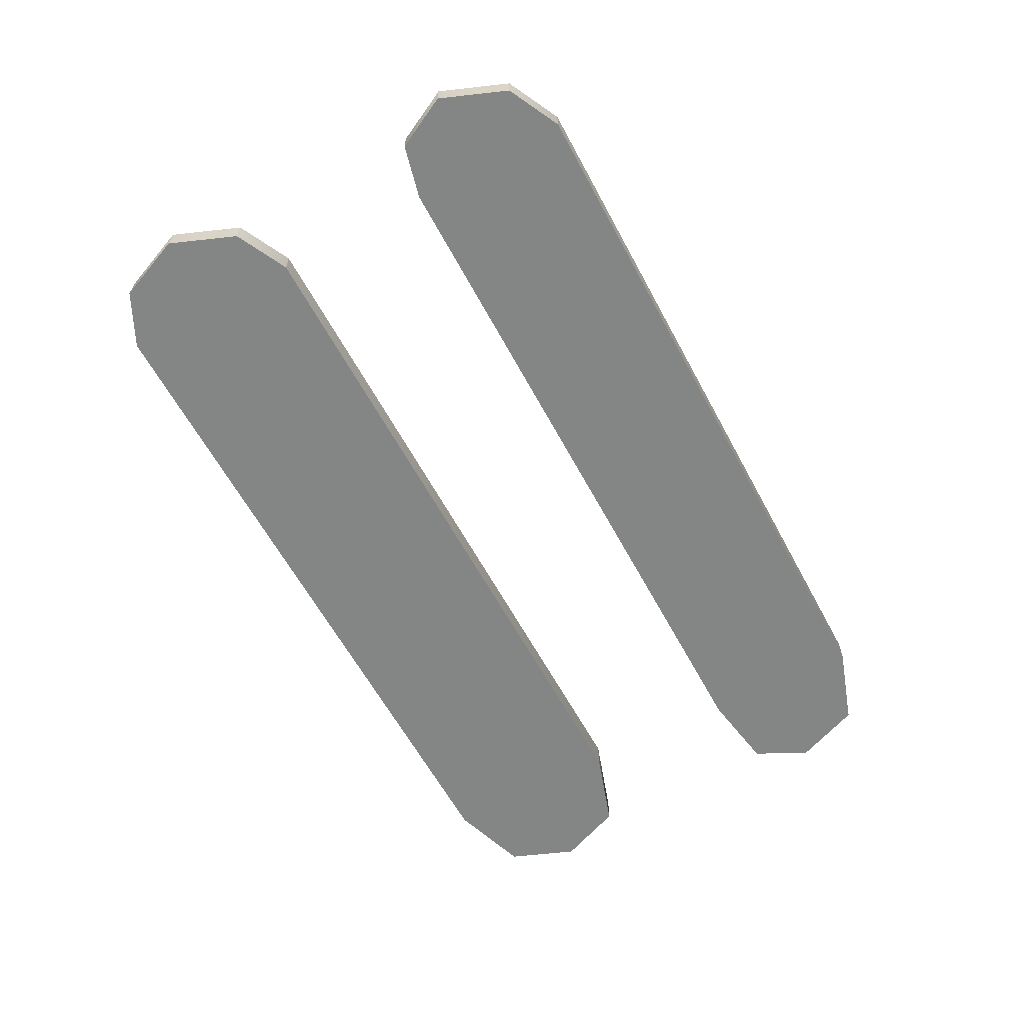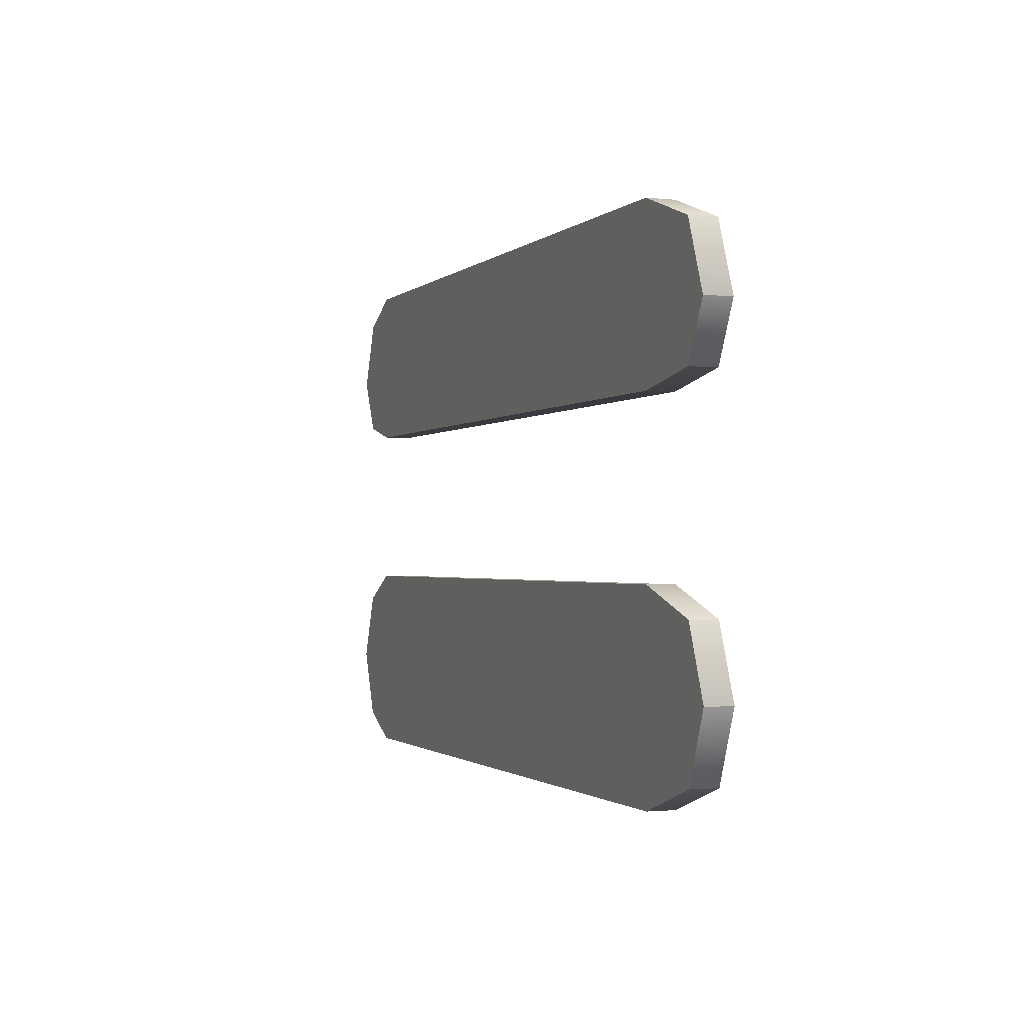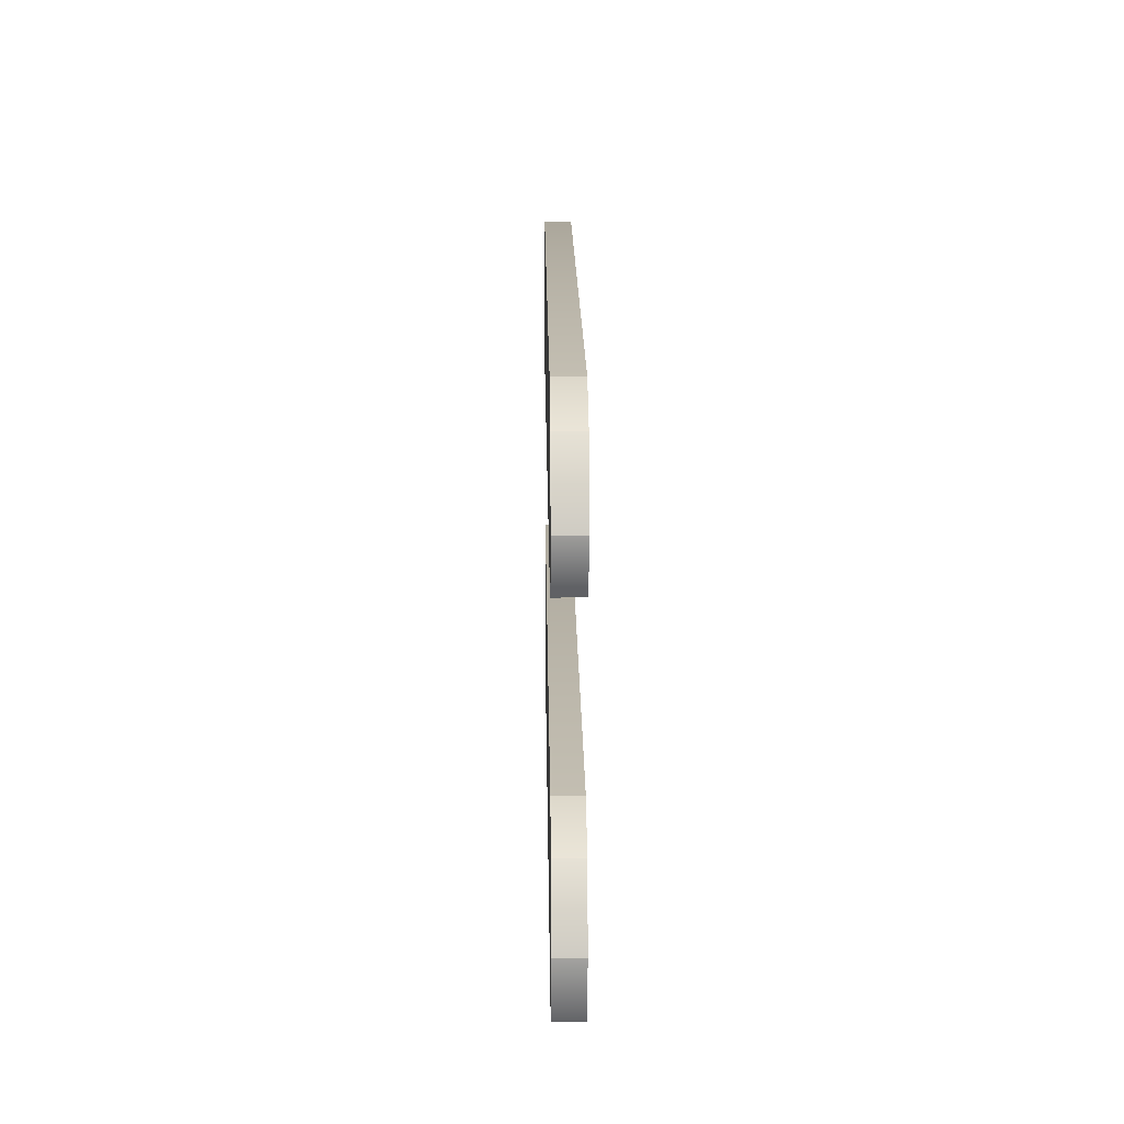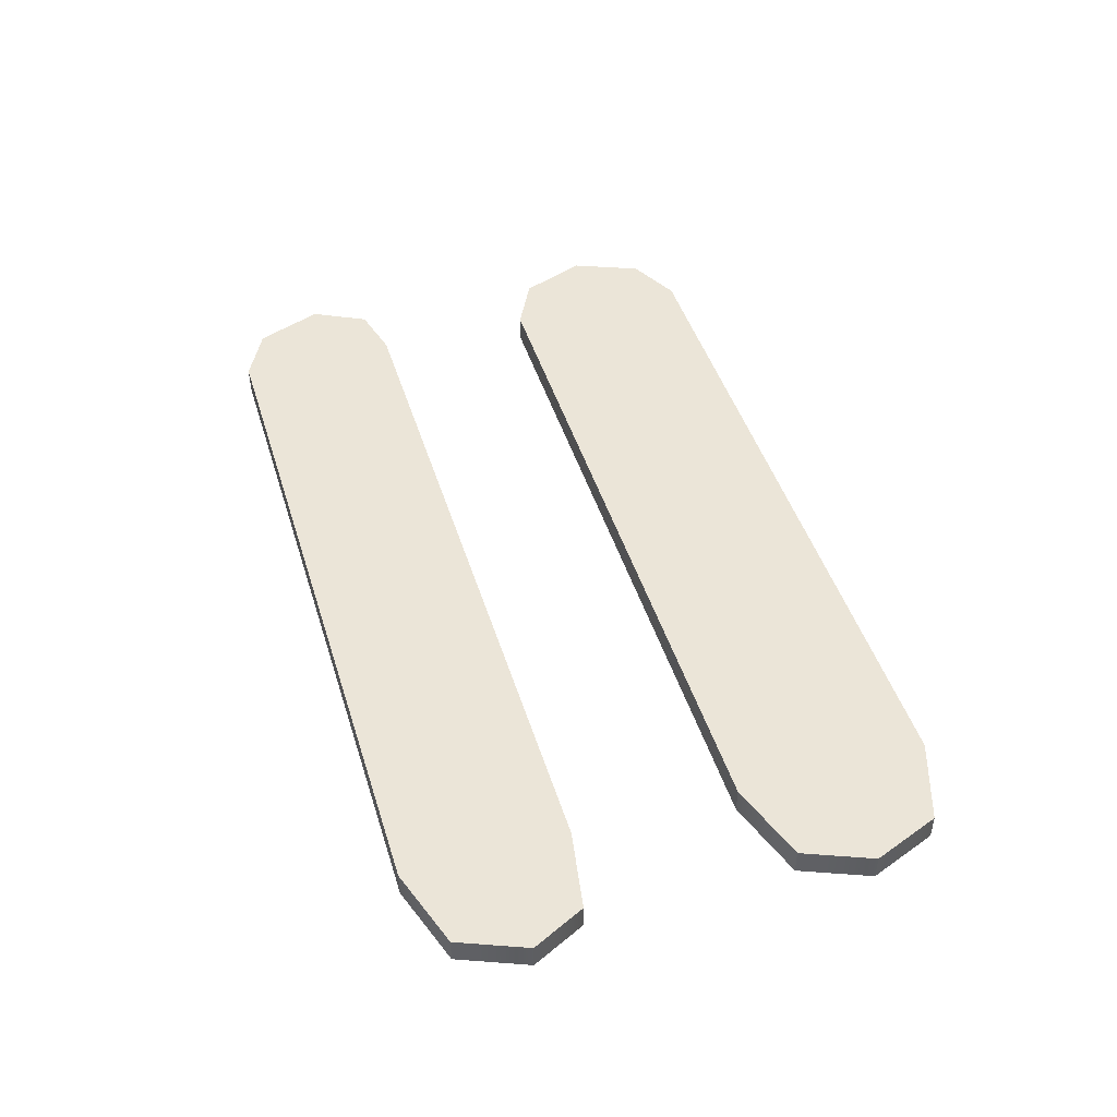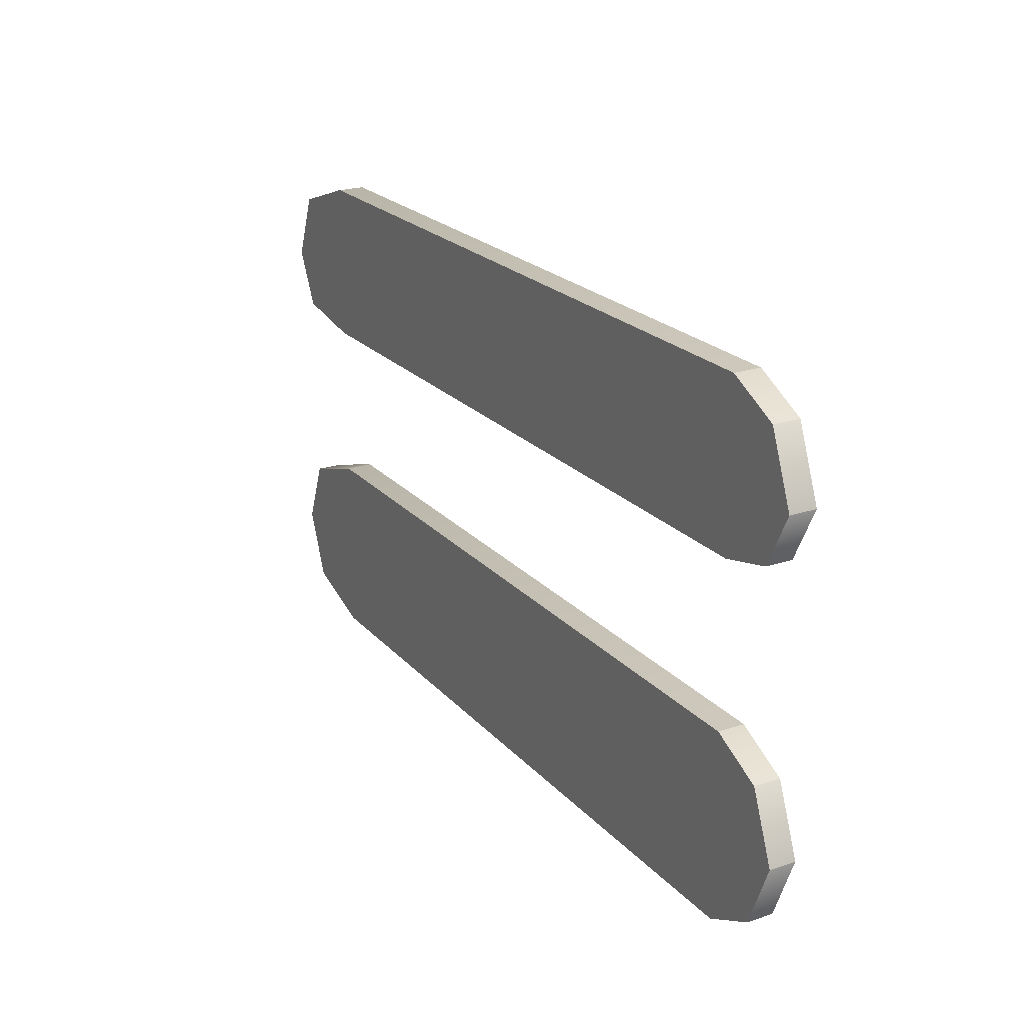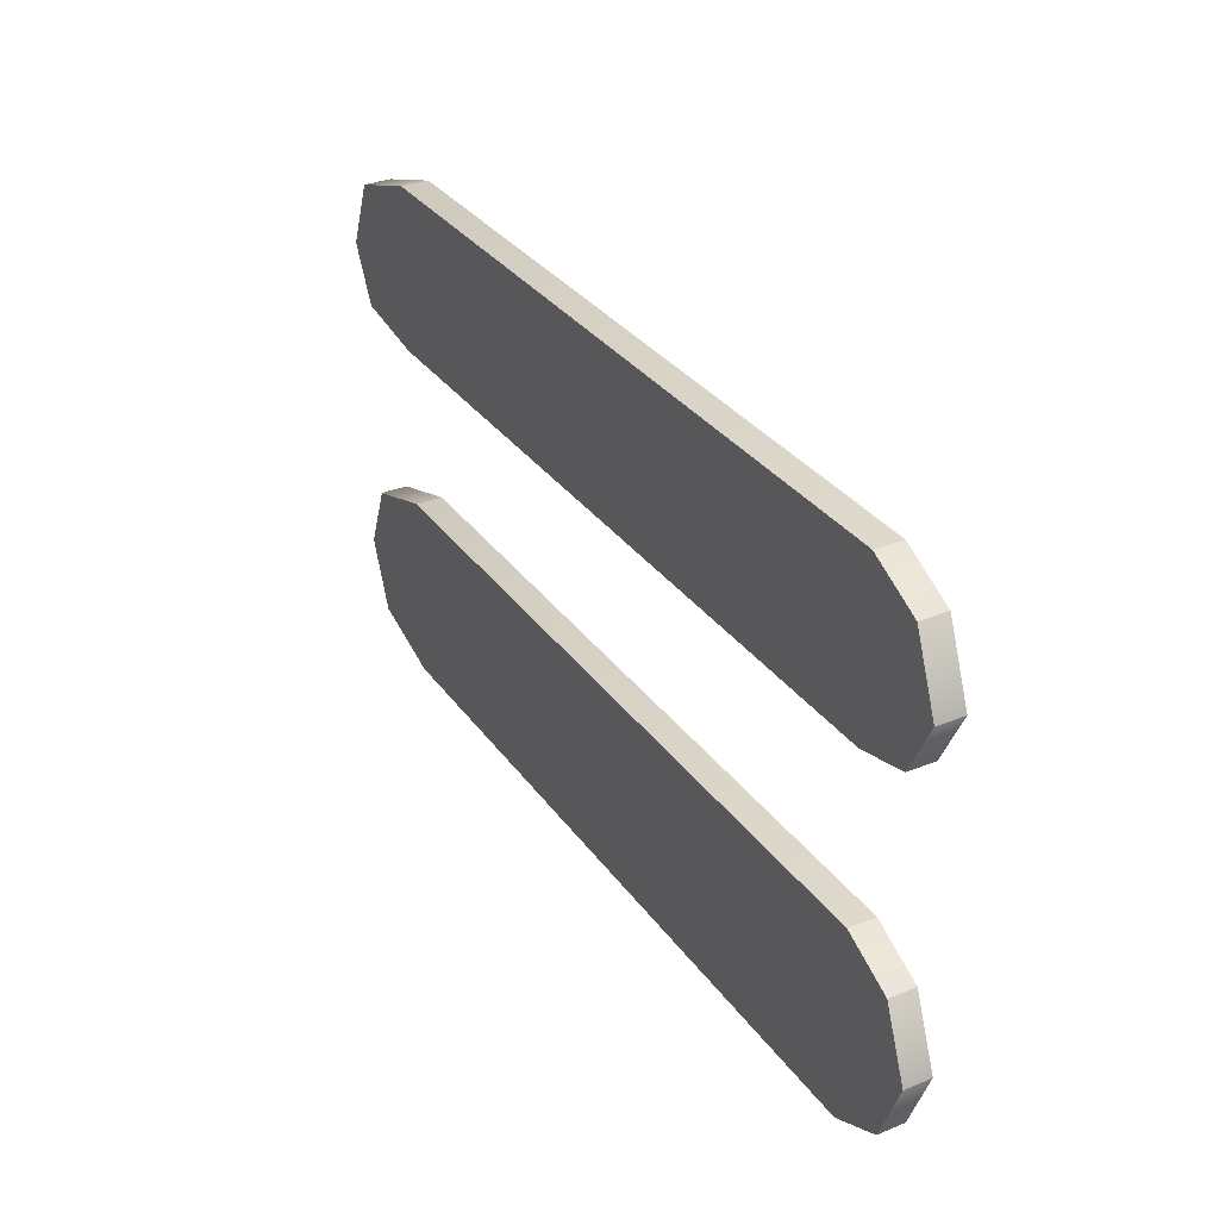
<metadata>
{"format":"obj","ext":"obj","renderer":"f3d","projection":"perspective","resolution":1024,"background":"white","views":[{"elev":-61.6,"azim":118.3,"up":"+Z"},{"elev":-1.2,"azim":-110.8,"up":"+Y"},{"elev":17.3,"azim":89.3,"up":"+Y"},{"elev":45.6,"azim":-106.9,"up":"+Z"},{"elev":22.2,"azim":60.0,"up":"+Y"},{"elev":32.0,"azim":60.4,"up":"+Y"}]}
</metadata>
<code>
v 35 16 0
v 33 17 0
v 35 16 1
v 33 17 0
v 33 17 1
v 35 16 1
v 33 17 0
v 6 17 0
v 33 17 1
v 6 17 0
v 6 17 1
v 33 17 1
v 6 17 0
v 3 16 0
v 6 17 1
v 3 16 0
v 3 16 1
v 6 17 1
v 3 16 0
v 2 13.5 0
v 3 16 1
v 2 13.5 0
v 2 13.5 1
v 3 16 1
v 2 13.5 0
v 3 11 0
v 2 13.5 1
v 3 11 0
v 3 11 1
v 2 13.5 1
v 3 11 0
v 6 10 0
v 3 11 1
v 6 10 0
v 6 10 1
v 3 11 1
v 6 10 0
v 33 10 0
v 6 10 1
v 33 10 0
v 33 10 1
v 6 10 1
v 33 10 0
v 35 11 0
v 33 10 1
v 35 11 0
v 35 11 1
v 33 10 1
v 35 11 0
v 36 13.5 0
v 35 11 1
v 36 13.5 0
v 36 13.5 1
v 35 11 1
v 36 13.5 0
v 35 16 0
v 36 13.5 1
v 35 16 0
v 35 16 1
v 36 13.5 1
v 33 23 0
v 35 23.5 0
v 33 23 1
v 35 23.5 0
v 35 23.5 1
v 33 23 1
v 35 23.5 0
v 36 25.5 0
v 35 23.5 1
v 36 25.5 0
v 36 25.5 1
v 35 23.5 1
v 36 25.5 0
v 35 28 0
v 36 25.5 1
v 35 28 0
v 35 28 1
v 36 25.5 1
v 35 28 0
v 33 29 0
v 35 28 1
v 33 29 0
v 33 29 1
v 35 28 1
v 33 29 0
v 6 29 0
v 33 29 1
v 6 29 0
v 6 29 1
v 33 29 1
v 6 29 0
v 3 28 0
v 6 29 1
v 3 28 0
v 3 28 1
v 6 29 1
v 3 28 0
v 2 25.5 0
v 3 28 1
v 2 25.5 0
v 2 25.5 1
v 3 28 1
v 2 25.5 0
v 3 23.5 0
v 2 25.5 1
v 3 23.5 0
v 3 23.5 1
v 2 25.5 1
v 3 23.5 0
v 6 23 0
v 3 23.5 1
v 6 23 0
v 6 23 1
v 3 23.5 1
v 6 23 0
v 33 23 0
v 6 23 1
v 33 23 0
v 33 23 1
v 6 23 1
v 35 28 1
v 6 29 1
v 3 28 1
v 35 28 1
v 3 28 1
v 36 25.5 1
v 3 28 1
v 2 25.5 1
v 36 25.5 1
v 36 25.5 1
v 2 25.5 1
v 35 23.5 1
v 2 25.5 1
v 3 23.5 1
v 35 23.5 1
v 35 16 1
v 3 16 1
v 36 13.5 1
v 33 29 1
v 6 29 1
v 35 28 1
v 36 13.5 1
v 3 16 1
v 2 13.5 1
v 35 16 1
v 33 17 1
v 6 17 1
v 3 23.5 1
v 6 23 1
v 33 23 1
v 35 16 1
v 6 17 1
v 3 16 1
v 2 13.5 1
v 35 11 1
v 36 13.5 1
v 35 11 1
v 2 13.5 1
v 3 11 1
v 35 11 1
v 3 11 1
v 33 10 1
v 3 11 1
v 6 10 1
v 33 10 1
v 35 23.5 1
v 3 23.5 1
v 33 23 1
v 35 28 0
v 3 28 0
v 6 29 0
v 35 28 0
v 36 25.5 0
v 3 28 0
v 3 28 0
v 36 25.5 0
v 2 25.5 0
v 36 25.5 0
v 35 23.5 0
v 2 25.5 0
v 2 25.5 0
v 35 23.5 0
v 3 23.5 0
v 35 16 0
v 36 13.5 0
v 3 16 0
v 33 29 0
v 35 28 0
v 6 29 0
v 36 13.5 0
v 2 13.5 0
v 3 16 0
v 35 16 0
v 6 17 0
v 33 17 0
v 3 23.5 0
v 33 23 0
v 6 23 0
v 35 16 0
v 3 16 0
v 6 17 0
v 2 13.5 0
v 36 13.5 0
v 35 11 0
v 35 11 0
v 3 11 0
v 2 13.5 0
v 35 11 0
v 33 10 0
v 3 11 0
v 3 11 0
v 33 10 0
v 6 10 0
v 35 23.5 0
v 33 23 0
v 3 23.5 0
f 1 2 3
f 4 5 6
f 7 8 9
f 10 11 12
f 13 14 15
f 16 17 18
f 19 20 21
f 22 23 24
f 25 26 27
f 28 29 30
f 31 32 33
f 34 35 36
f 37 38 39
f 40 41 42
f 43 44 45
f 46 47 48
f 49 50 51
f 52 53 54
f 55 56 57
f 58 59 60
f 61 62 63
f 64 65 66
f 67 68 69
f 70 71 72
f 73 74 75
f 76 77 78
f 79 80 81
f 82 83 84
f 85 86 87
f 88 89 90
f 91 92 93
f 94 95 96
f 97 98 99
f 100 101 102
f 103 104 105
f 106 107 108
f 109 110 111
f 112 113 114
f 115 116 117
f 118 119 120
f 121 122 123
f 124 125 126
f 127 128 129
f 130 131 132
f 133 134 135
f 136 137 138
f 139 140 141
f 142 143 144
f 145 146 147
f 148 149 150
f 151 152 153
f 154 155 156
f 157 158 159
f 160 161 162
f 163 164 165
f 166 167 168
f 169 170 171
f 172 173 174
f 175 176 177
f 178 179 180
f 181 182 183
f 184 185 186
f 187 188 189
f 190 191 192
f 193 194 195
f 196 197 198
f 199 200 201
f 202 203 204
f 205 206 207
f 208 209 210
f 211 212 213
f 214 215 216

</code>
